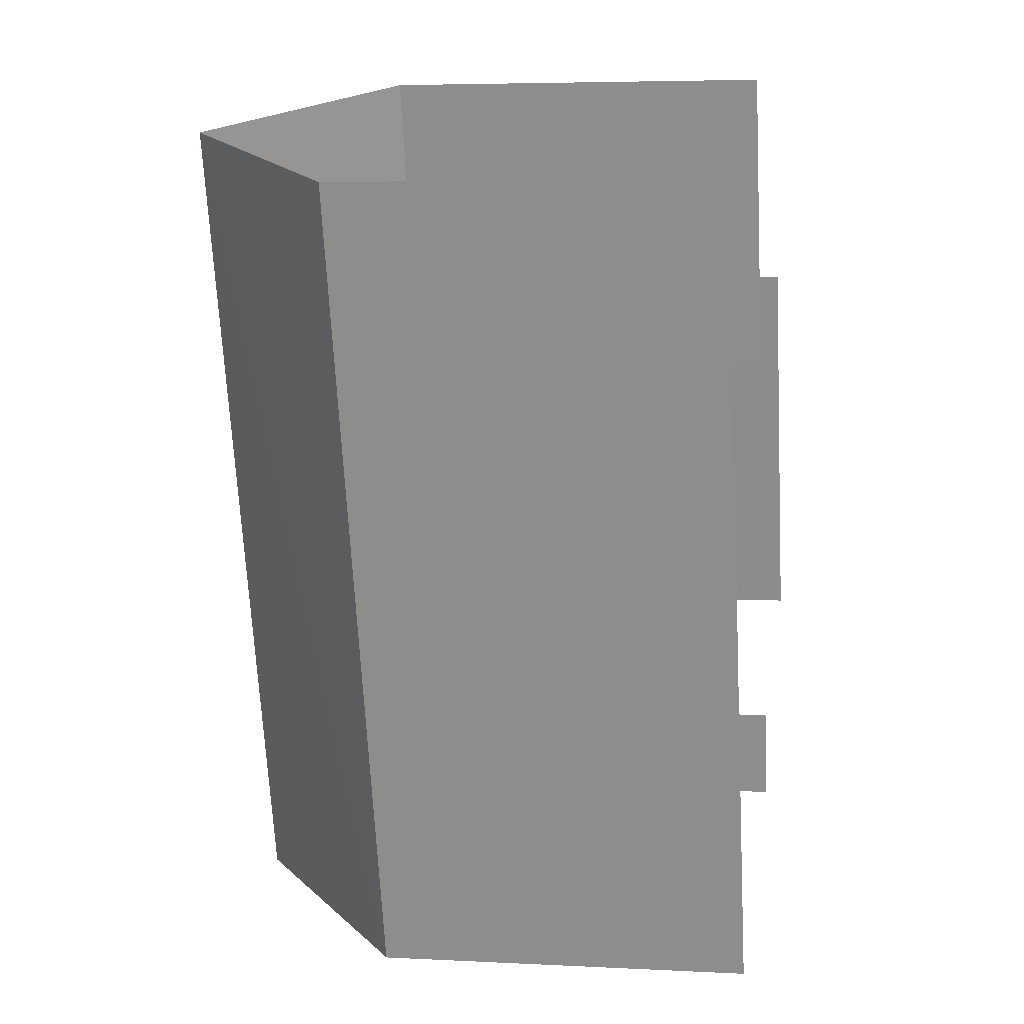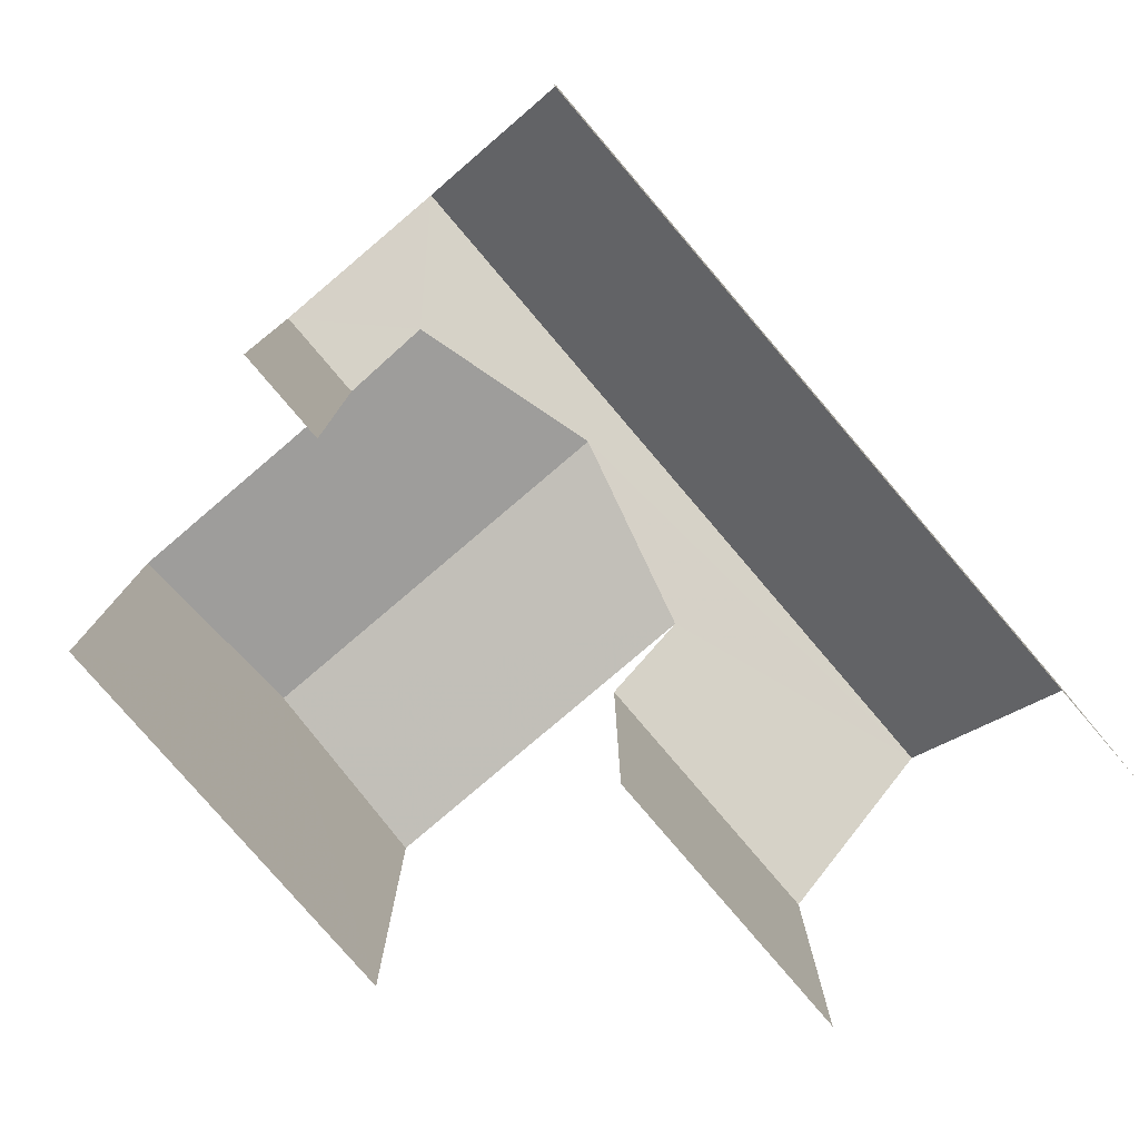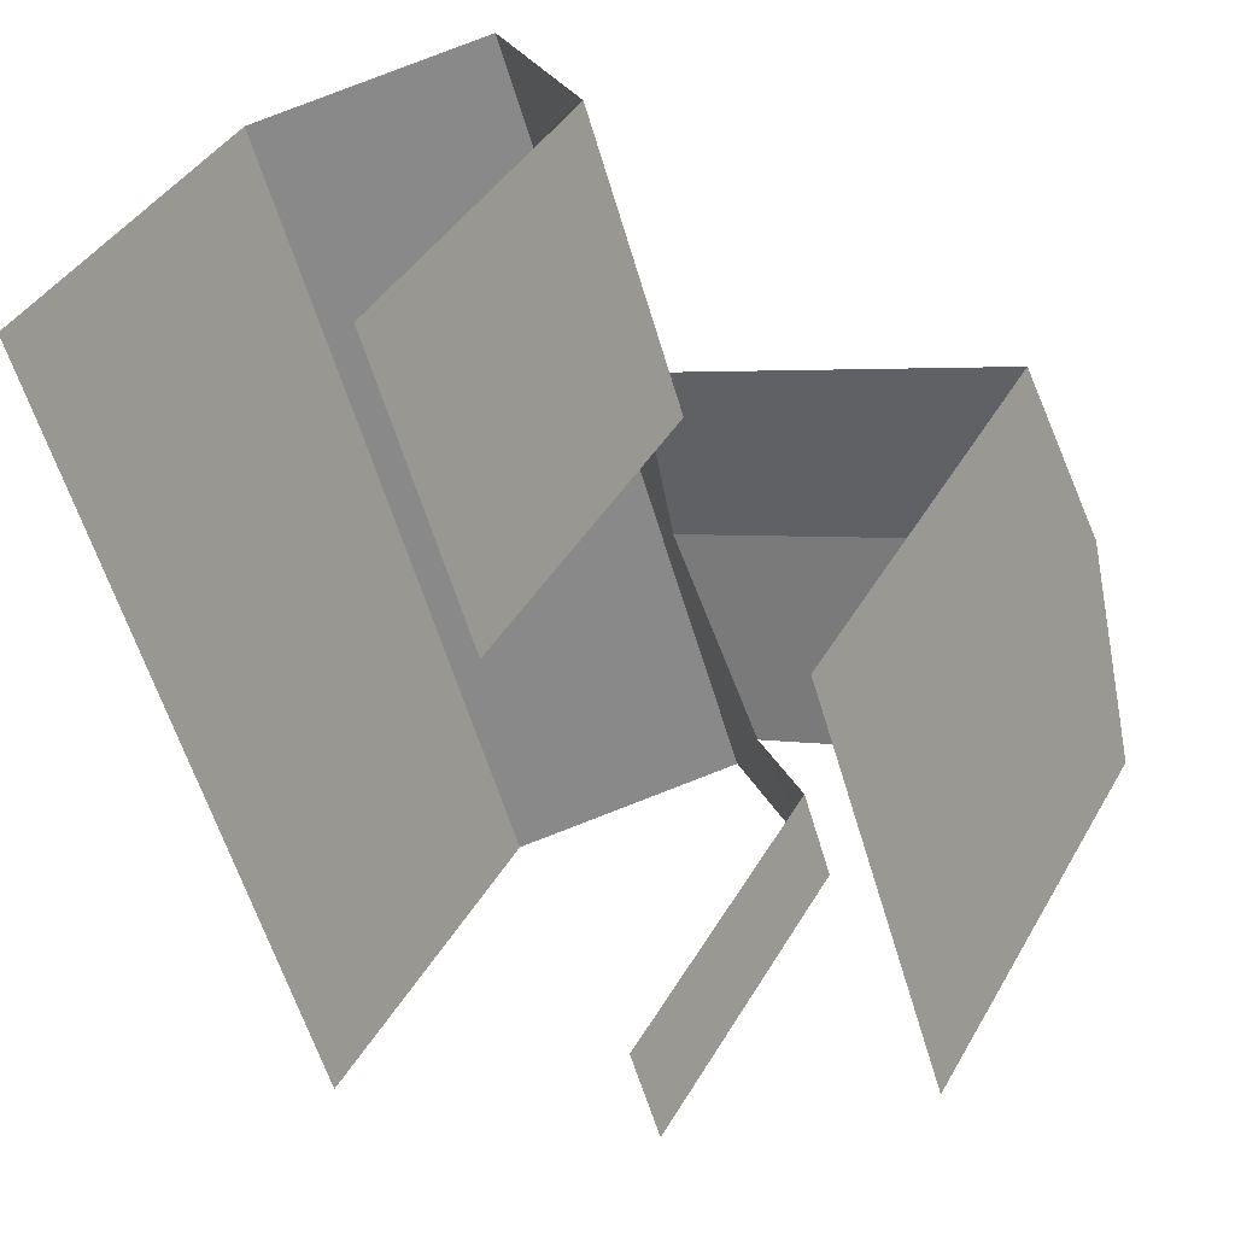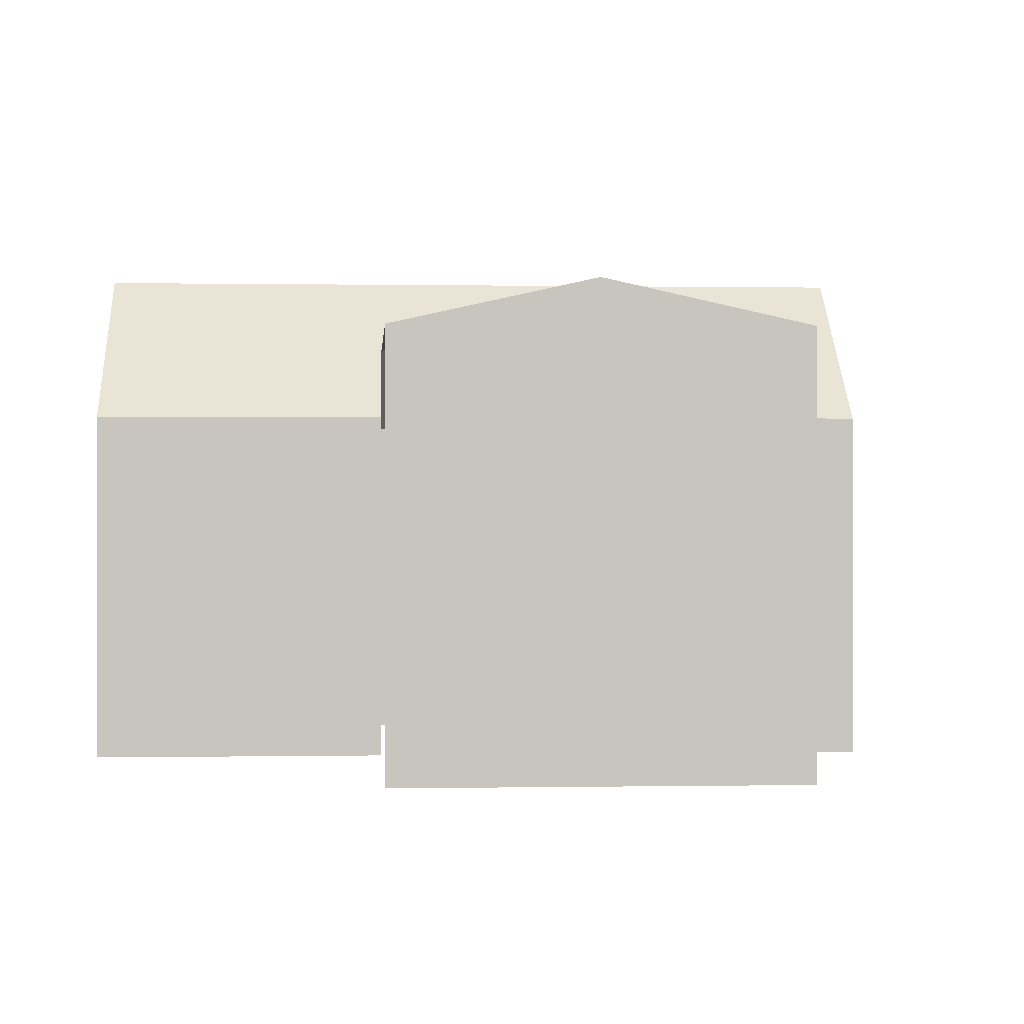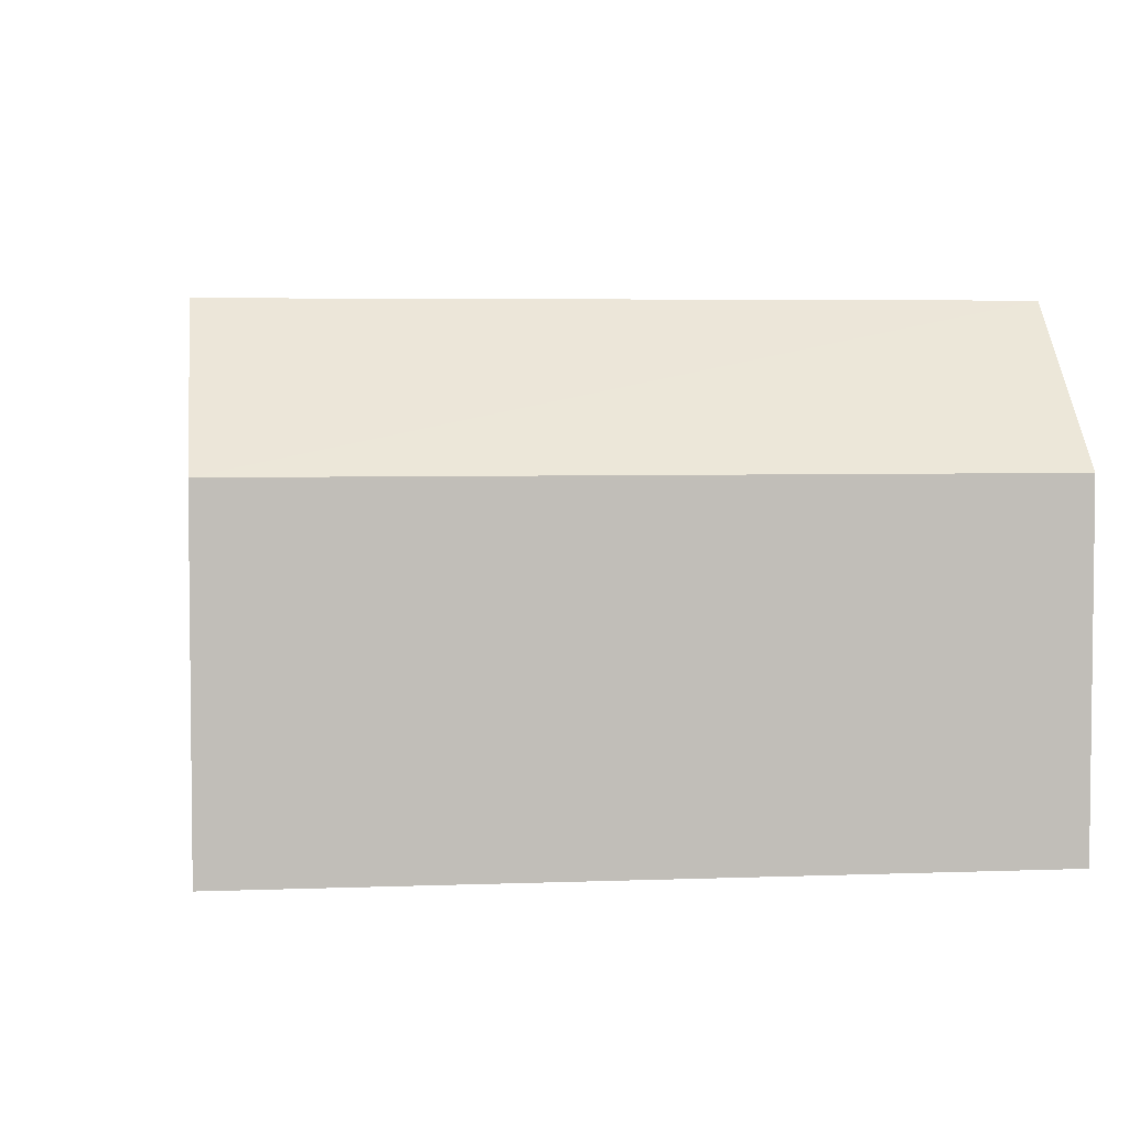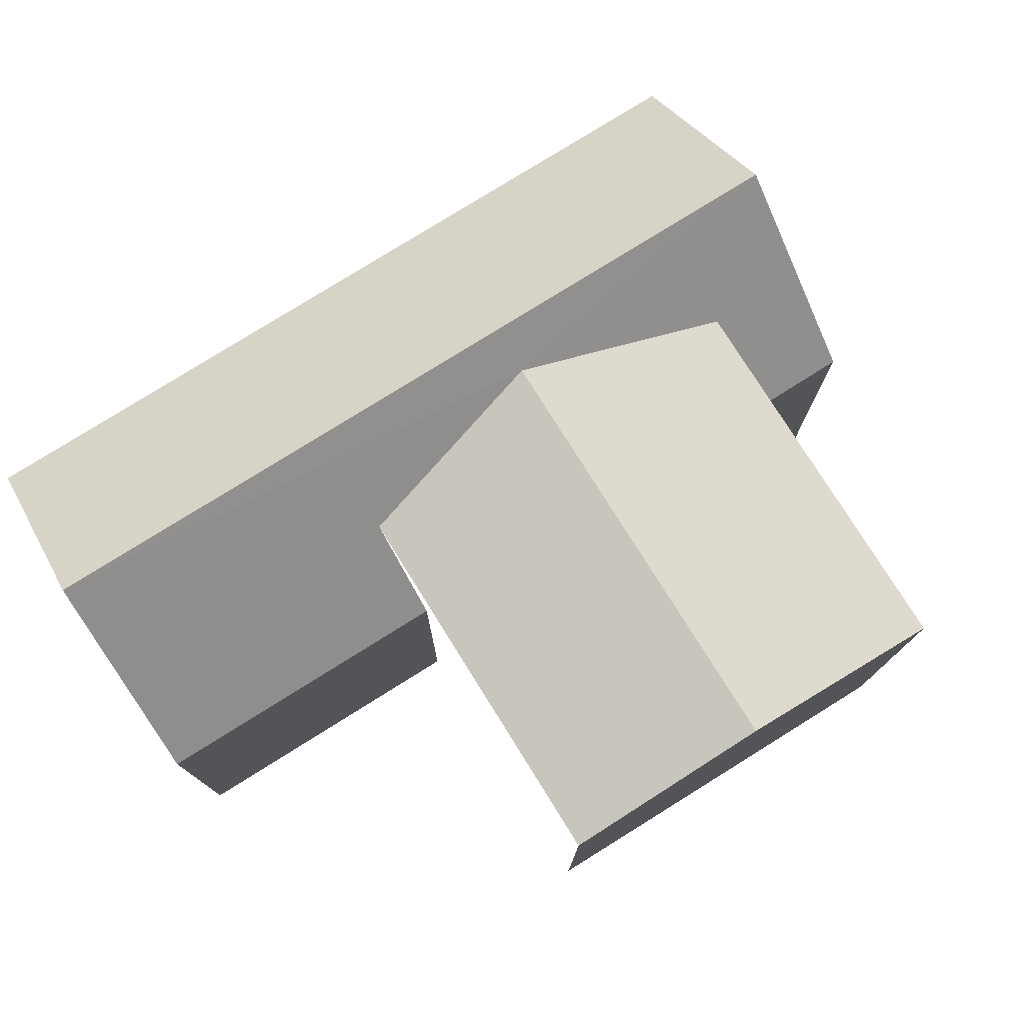
<metadata>
{"format":"obj","ext":"obj","renderer":"f3d","projection":"perspective","resolution":1024,"background":"white","views":[{"elev":5.1,"azim":99.6,"up":"+Y"},{"elev":-79.5,"azim":21.9,"up":"+Z"},{"elev":39.7,"azim":-152.9,"up":"+Y"},{"elev":0.1,"azim":-112.4,"up":"+Z"},{"elev":4.4,"azim":64.2,"up":"+Z"},{"elev":78.0,"azim":-140.6,"up":"+Z"}]}
</metadata>
<code>
v -2.246e+05 -1.281e+05 13.76
v -2.246e+05 -1.281e+05 13.76
v -2.246e+05 -1.281e+05 13.76
v -2.246e+05 -1.281e+05 13.76
v -2.246e+05 -1.281e+05 13.76
v -2.246e+05 -1.281e+05 13.76
v -2.246e+05 -1.281e+05 13.76
v -2.246e+05 -1.281e+05 13.76
v -2.246e+05 -1.281e+05 21.04
v -2.246e+05 -1.281e+05 21.8
v -2.246e+05 -1.281e+05 21.04
v -2.246e+05 -1.281e+05 21.8
v -2.246e+05 -1.281e+05 22.4
v -2.246e+05 -1.281e+05 19.76
v -2.246e+05 -1.281e+05 19.76
v -2.246e+05 -1.281e+05 22.4
v -2.246e+05 -1.281e+05 21.04
v -2.246e+05 -1.281e+05 21.04
v -2.246e+05 -1.281e+05 19.76
v -2.246e+05 -1.281e+05 19.76
v -2.246e+05 -1.281e+05 19.76
v -2.246e+05 -1.281e+05 19.76
f 1 2 3
f 4 1 3
f 2 5 6
f 7 3 8
f 3 6 8
f 3 2 6
f 20 5 14
f 20 14 16
f 5 2 14
f 15 1 22
f 15 22 13
f 1 4 22
f 21 7 18
f 18 17 21
f 3 7 21
f 8 19 11
f 11 19 9
f 6 19 8
f 9 10 11
f 9 12 10
f 13 14 15
f 13 16 14
f 17 18 10
f 12 17 10
f 19 20 9
f 20 16 9
f 21 17 22
f 12 16 13
f 9 16 12
f 17 12 13
f 22 17 13
f 19 5 20
f 19 6 5
f 18 7 10
f 7 8 10
f 8 11 10
f 15 2 1
f 15 14 2
f 3 22 4
f 3 21 22

</code>
